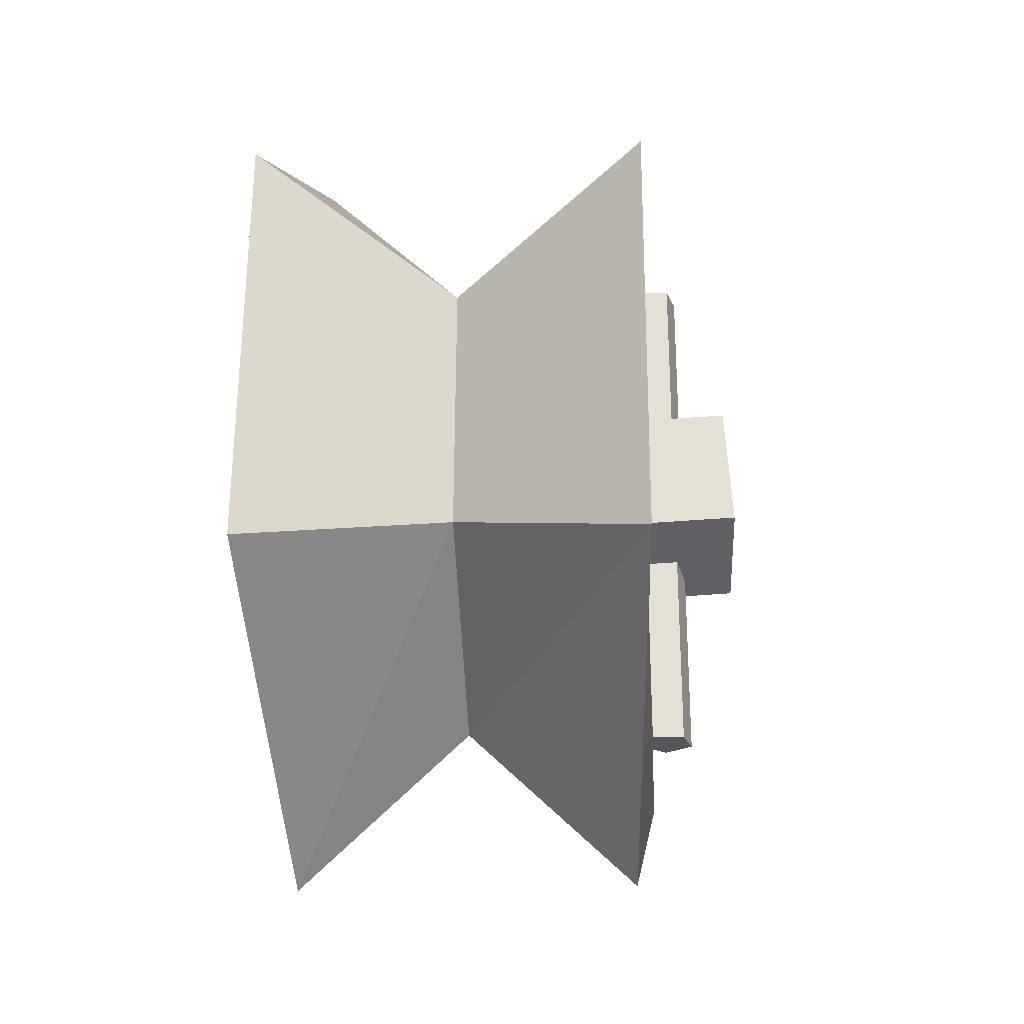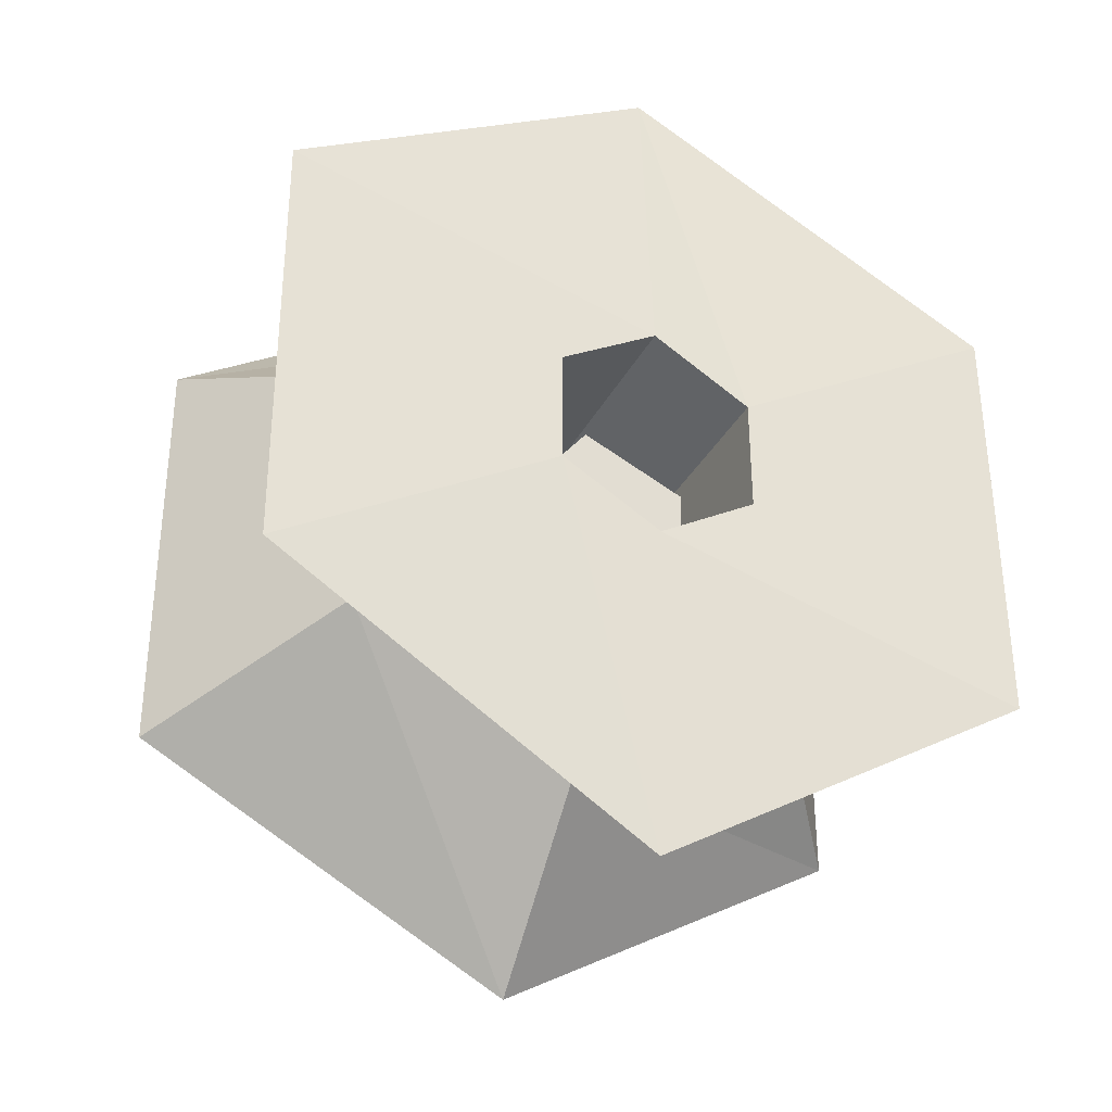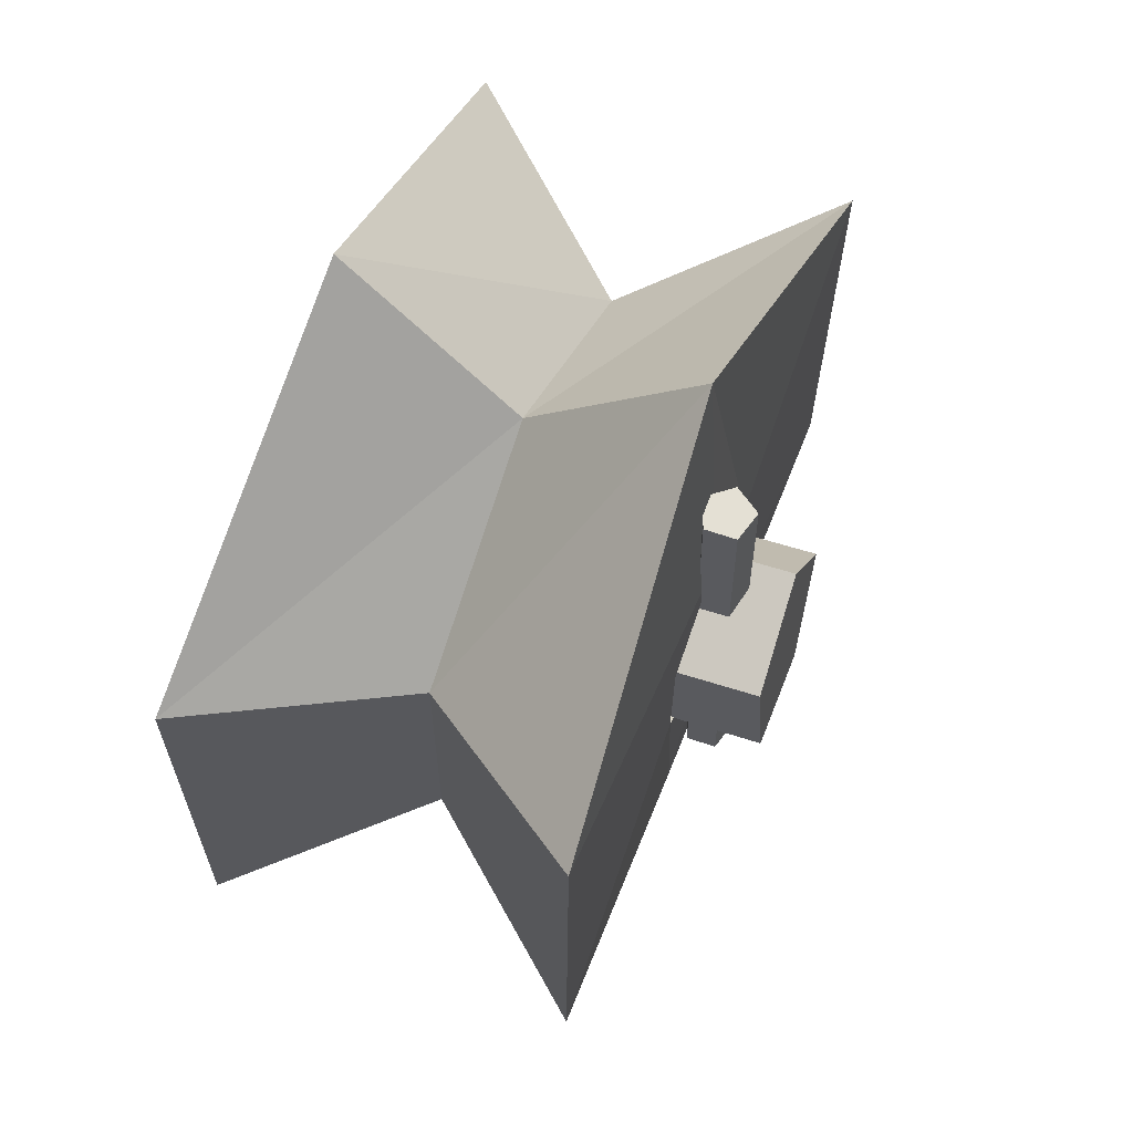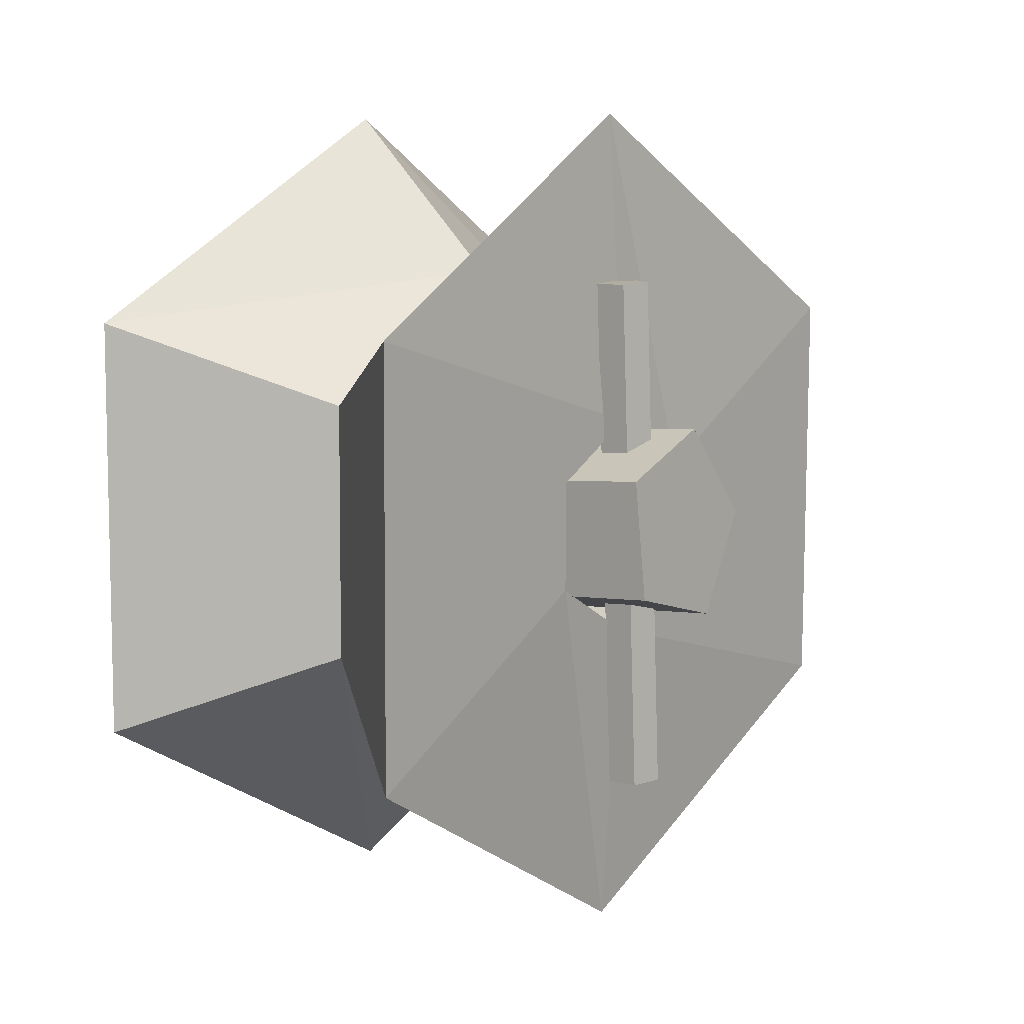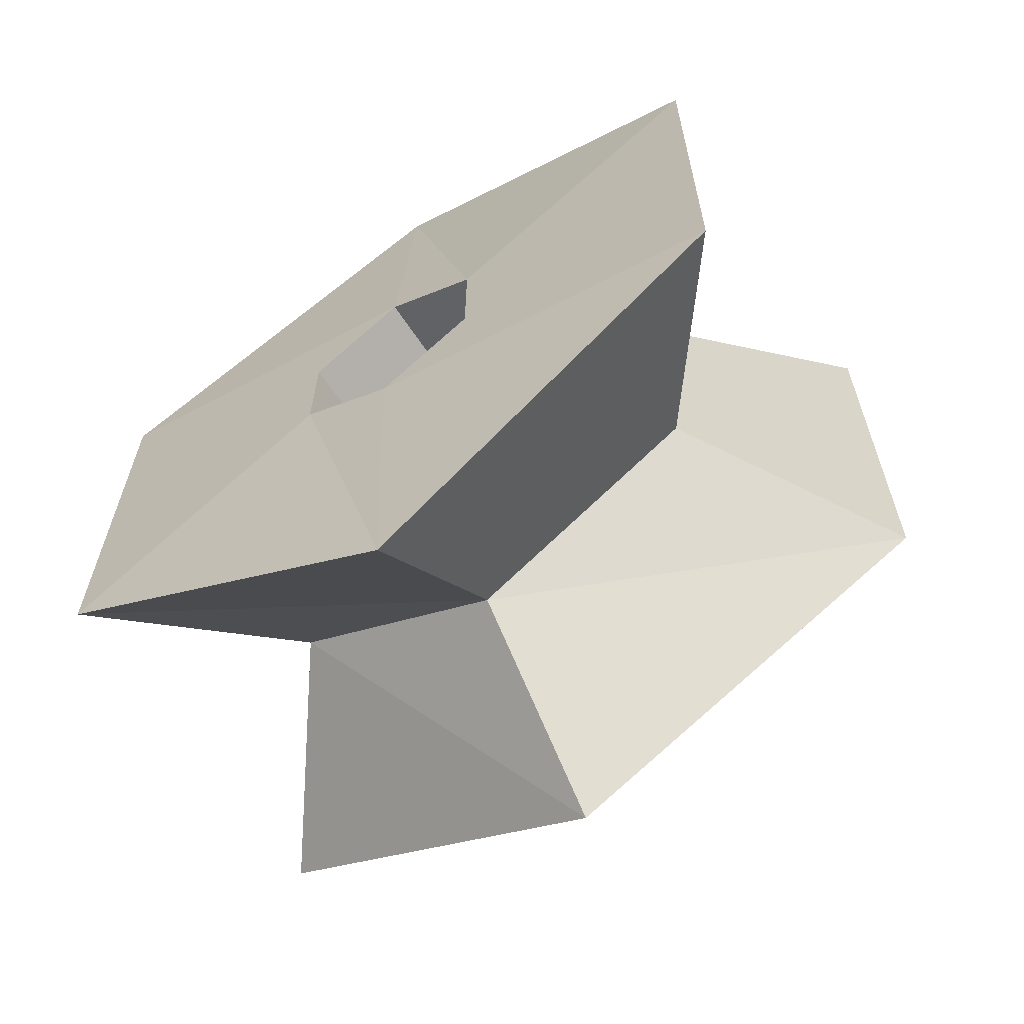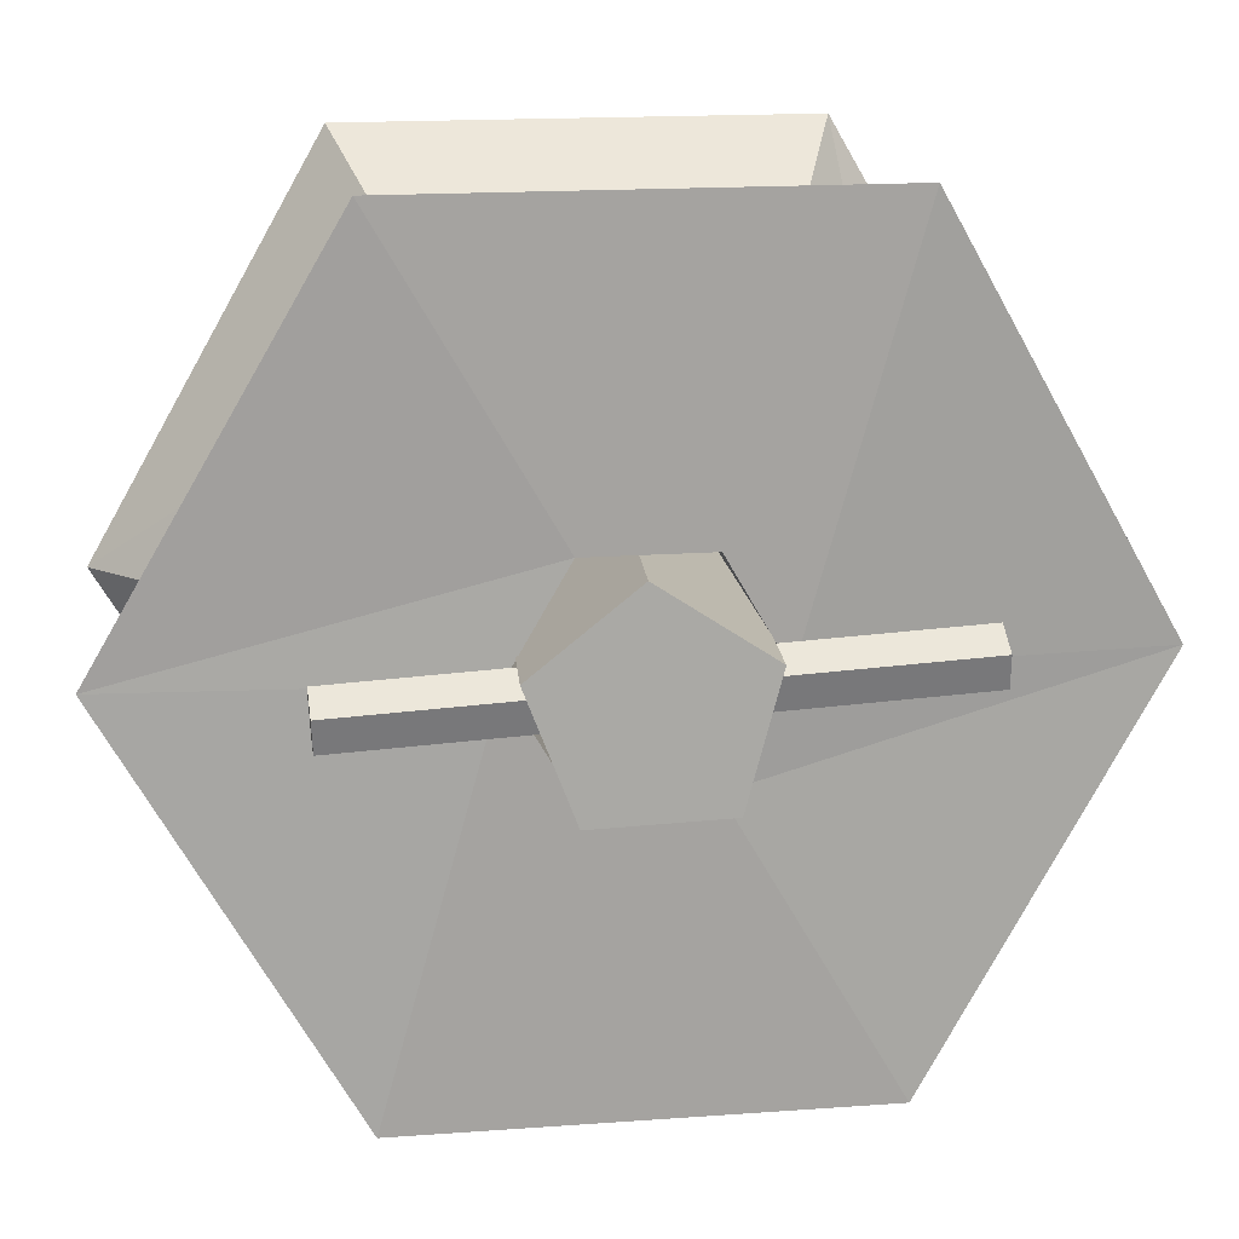
<metadata>
{"format":"obj","ext":"obj","renderer":"f3d","projection":"perspective","resolution":1024,"background":"white","views":[{"elev":-28.1,"azim":3.2,"up":"+Z"},{"elev":-32.7,"azim":-114.1,"up":"+Z"},{"elev":63.0,"azim":21.5,"up":"+Z"},{"elev":8.4,"azim":38.7,"up":"+Z"},{"elev":-62.9,"azim":-56.8,"up":"+Z"},{"elev":17.0,"azim":81.9,"up":"+Y"}]}
</metadata>
<code>
o EVT_OC_MAINGATE01_02
v -0.255 -0.4897 0.2849
v 0.2557 0.1268 0.07264
v -0.2531 0.4921 -0.2825
v 0.2241 -0.001235 -0.5681
v -0.2295 0.000867 -0.5659
v -0.05123 -0.1265 -0.1041
v 0.3628 -0.1196 0.082
v 0.358 0.1301 0.01484
v -0.255 -0.128 -0.07332
v 0.2541 -0.001219 -0.149
v -0.2241 0.001261 0.5681
v 0.2512 -0.4923 -0.2845
v 0.2584 0.49 0.2821
v 0.2295 -0.00084 0.5659
v -0.00061 -0.3012 0.174
v 0.002183 0.3013 0.1738
v -0.002255 -0.3013 -0.1738
v 0.000537 0.3012 -0.174
v 0.2538 -0.4921 0.2825
v 0.2557 0.4898 -0.2849
v -0.2504 0.4923 0.2845
v -0.2577 -0.4899 -0.2821
v 0.2545 -0.1291 0.07273
v -0.2531 0.1304 0.07573
v -0.2533 0.001242 0.1504
v -0.2548 0.001138 -0.1479
v 0.2506 -0.05582 0.3367
v 0.2928 -0.0185 -0.3644
v 0.2692 0.04543 -0.3611
v 0.2691 0.009762 0.34
v 0.3696 0.04322 -0.1188
v -0.06579 0.1147 -0.01197
v -0.07 0.01413 0.1121
v -0.001646 -0.000108 -0.3478
v 0.3726 -0.1111 -0.0773
v 0.3538 0.02948 0.1389
v -0.05419 0.02786 -0.1456
v -0.061 -0.1349 0.0552
v 0.001645 0.000134 0.3478
v -0.2543 -0.1279 0.07582
v -0.2538 0.1303 -0.07342
v 0.2538 -0.1292 -0.07504
v 0.255 0.1268 -0.07514
v 0.2555 -0.001116 0.1466
v 0.2507 -0.02016 -0.3645
v 0.2928 -0.05417 0.3368
v 0.236 -0.01631 0.3387
v 0.3043 0.02203 -0.3623
v 0.3042 -0.01363 0.3388
v 0.2361 0.01935 -0.3625
v 0.2705 -0.02604 0.3382
v 0.2706 0.009631 -0.363
v -0.06044 -0.02093 -0.01887
v 0.3633 -0.005576 0.007936
f 34 3 18
f 18 21 16
f 20 18 16
f 14 15 19
f 34 5 3
f 5 41 3
f 36 8 32
f 35 7 38
f 22 26 5
f 21 25 11
f 10 4 20
f 41 43 2
f 44 19 23
f 25 44 23
f 11 40 1
f 14 39 15
f 12 34 4
f 42 12 4
f 43 13 2
f 44 14 19
f 13 39 14
f 2 13 14
f 39 1 15
f 17 22 5
f 16 21 11
f 39 11 1
f 19 15 17
f 15 22 17
f 4 18 20
f 4 34 18
f 19 17 12
f 23 19 12
f 20 16 13
f 43 20 13
f 18 3 21
f 3 24 21
f 15 1 22
f 1 9 22
f 42 4 10
f 9 42 10
f 26 43 41
f 5 26 41
f 1 40 9
f 40 42 9
f 21 24 25
f 24 44 25
f 22 9 26
f 9 10 26
f 48 29 30
f 50 45 27
f 29 47 30
f 48 30 49
f 8 31 37
f 54 7 35
f 8 37 32
f 7 33 38
f 36 32 33
f 53 33 32
f 12 17 34
f 17 5 34
f 54 35 31
f 31 35 6
f 54 36 7
f 7 36 33
f 31 6 37
f 53 38 33
f 35 38 6
f 53 6 38
f 13 16 39
f 16 11 39
f 11 25 40
f 25 23 40
f 3 41 24
f 41 2 24
f 40 23 42
f 23 12 42
f 26 10 43
f 10 20 43
f 24 2 44
f 2 14 44
f 45 28 46
f 52 29 48
f 45 46 27
f 51 30 47
f 50 27 47
f 51 47 27
f 52 48 28
f 28 48 49
f 28 49 46
f 51 27 46
f 52 50 29
f 29 50 47
f 51 46 49
f 51 49 30
f 52 45 50
f 52 28 45
f 53 32 37
f 53 37 6
f 54 31 8
f 54 8 36

</code>
